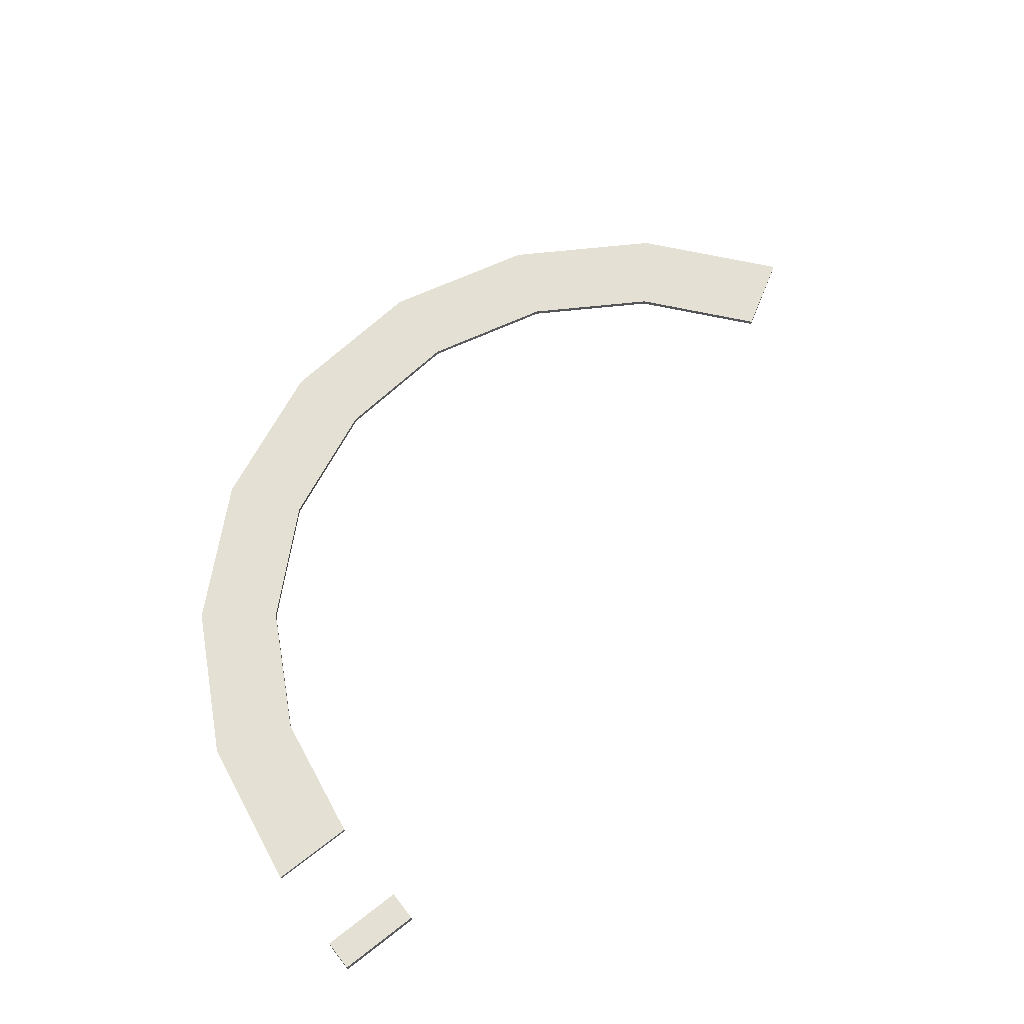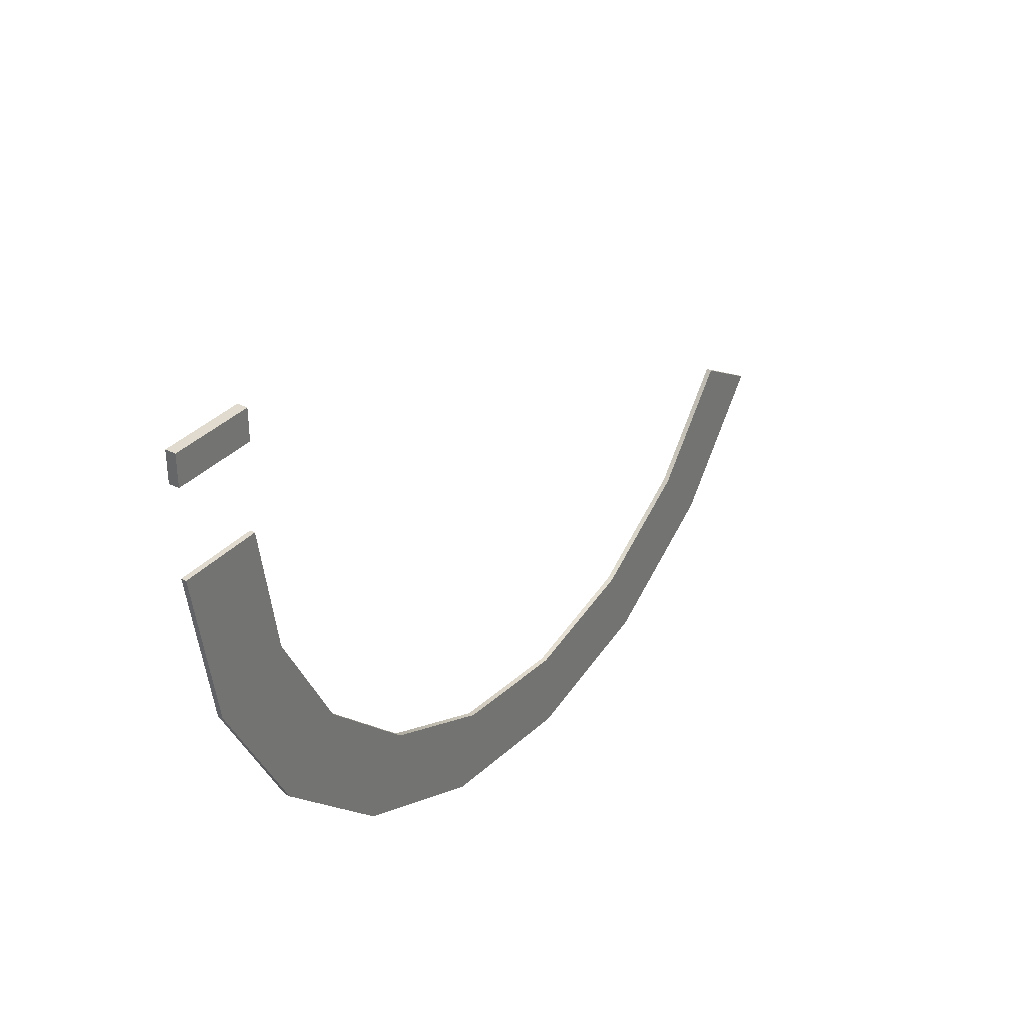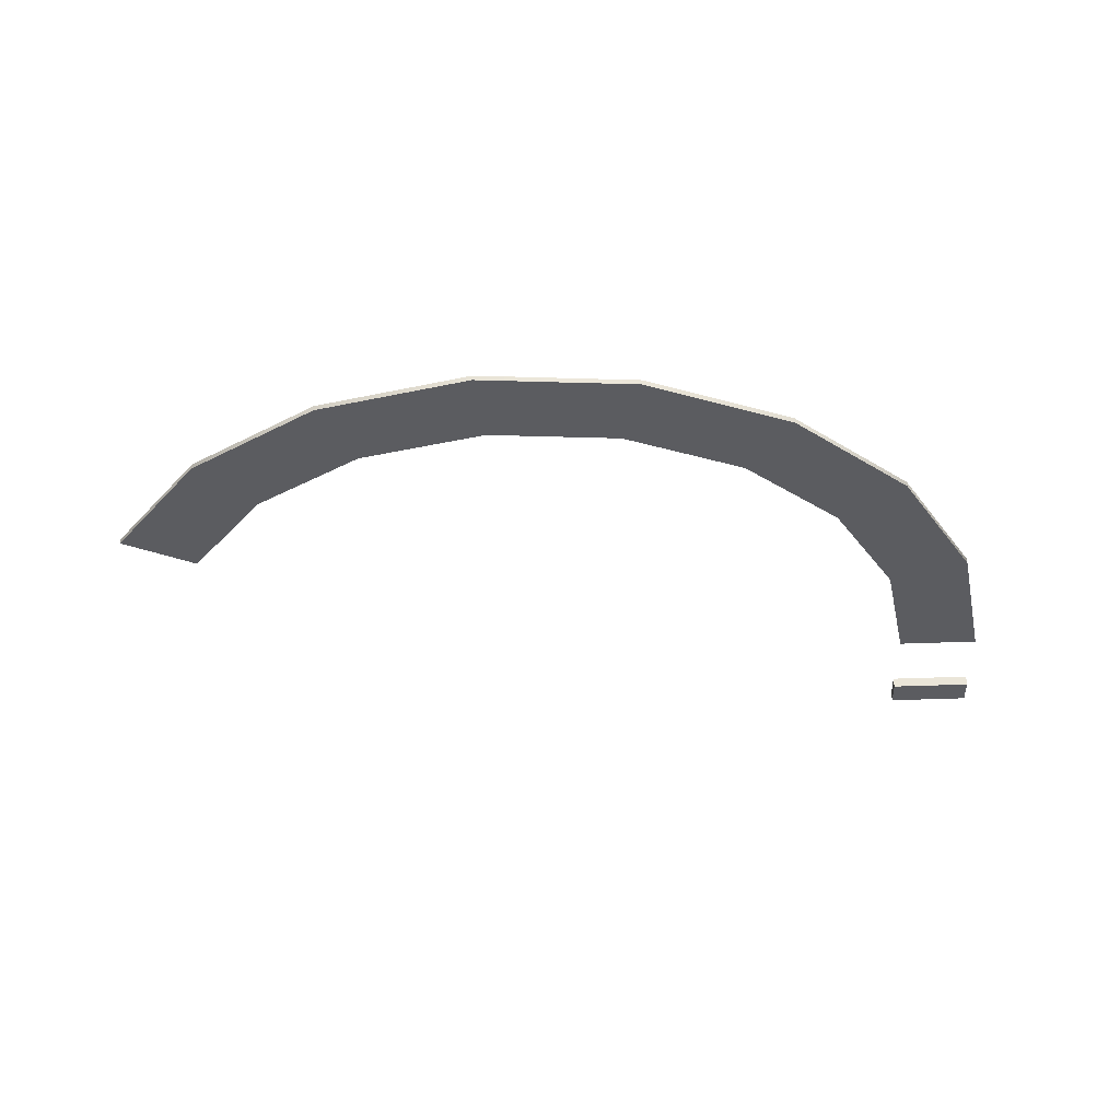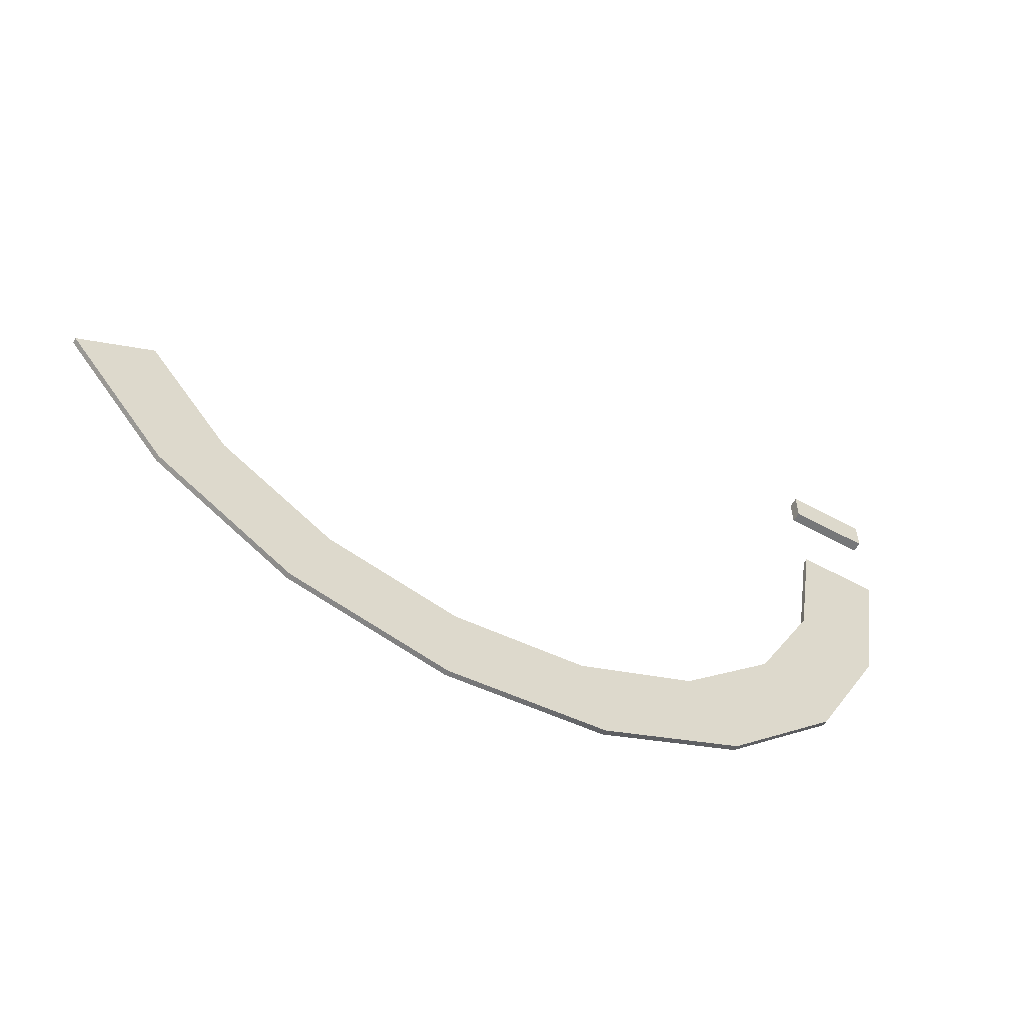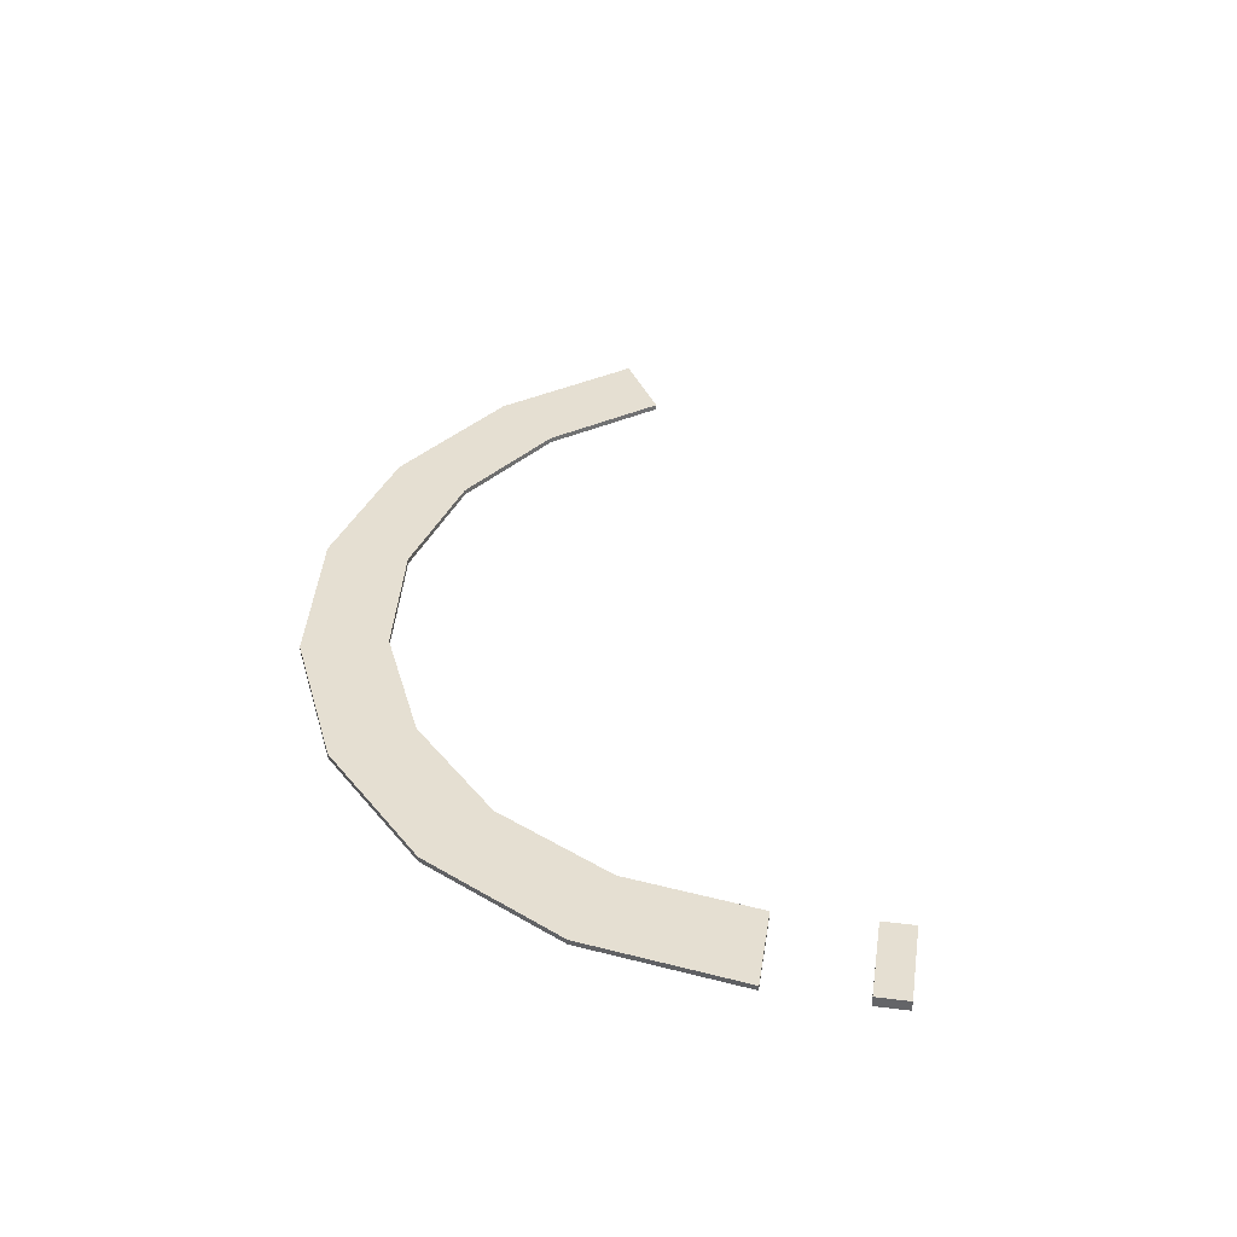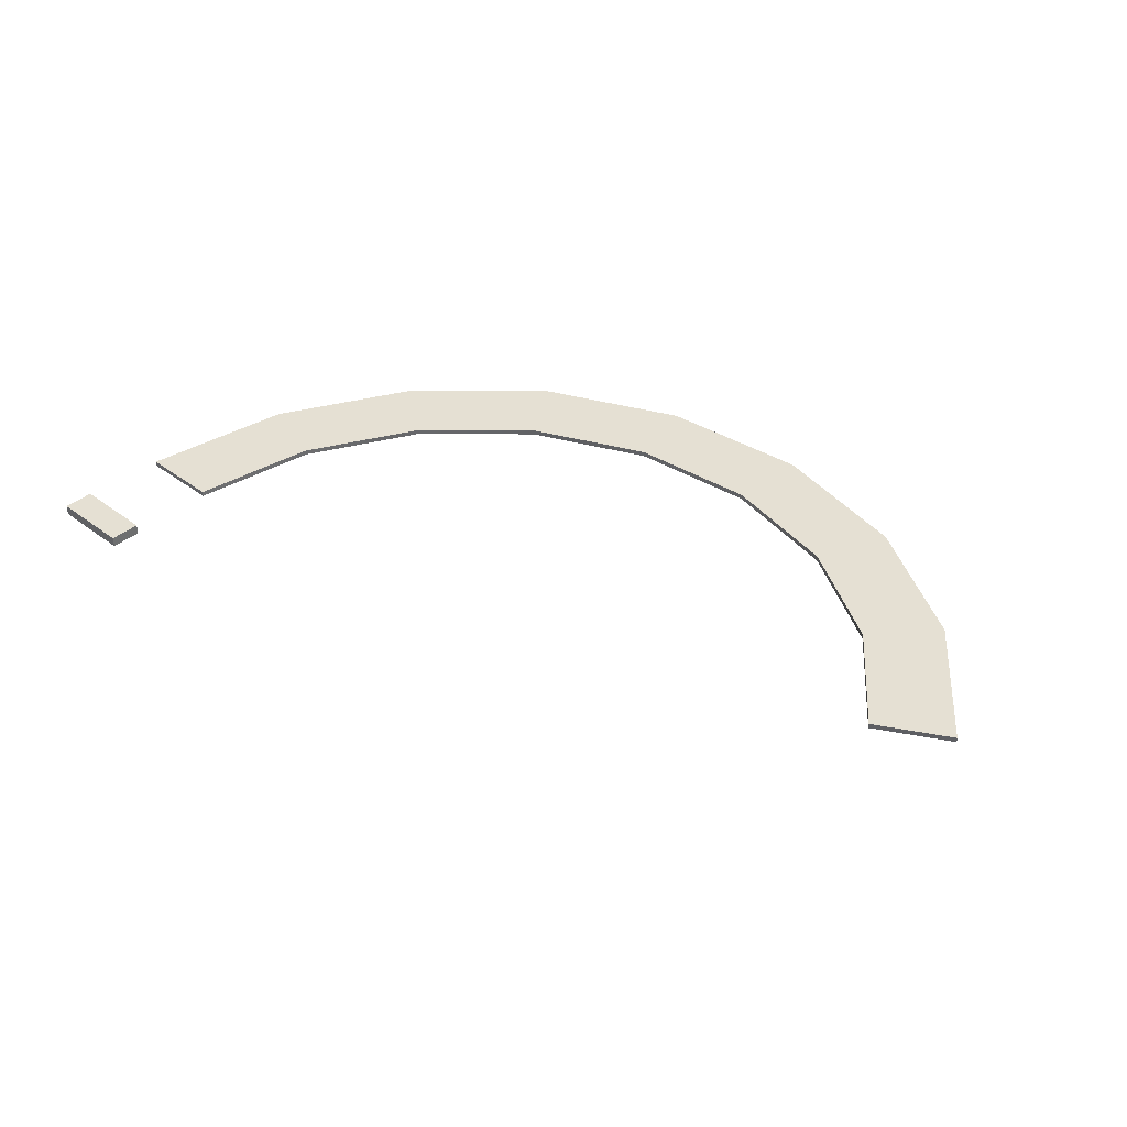
<metadata>
{"format":"obj","ext":"obj","renderer":"f3d","projection":"perspective","resolution":1024,"background":"white","views":[{"elev":65.8,"azim":-38.1,"up":"+Y"},{"elev":33.6,"azim":-55.1,"up":"+Z"},{"elev":-34.6,"azim":-176.7,"up":"+Y"},{"elev":-57.1,"azim":150.5,"up":"+Z"},{"elev":37.3,"azim":-81.0,"up":"+Y"},{"elev":38.1,"azim":43.6,"up":"+Y"}]}
</metadata>
<code>
v  -0.25 0.0156 -0
v  0 0.0156 -0
v  0.25 0.0156 -0
v  -0.25 -0.0156 0
v  0 -0.0156 0
v  0.25 -0.0156 0
v  5.206 0.0156 -1.462
v  4.989 0.0156 -1.337
v  4.773 0.0156 -1.212
v  5.206 -0.0156 -1.462
v  4.989 -0.0156 -1.337
v  4.773 -0.0156 -1.212
v  -0.0948 0.0156 -0.9398
v  0.1419 0.0156 -0.8595
v  0.3786 0.0156 -0.7791
v  0.3786 -0.0156 -0.7791
v  0.1419 -0.0156 -0.8595
v  -0.0948 -0.0156 -0.9398
v  0.3542 0.0156 -1.78
v  0.5525 0.0156 -1.628
v  0.7509 0.0156 -1.476
v  0.7509 -0.0156 -1.476
v  0.5525 -0.0156 -1.628
v  0.3542 -0.0156 -1.78
v  1.049 0.0156 -2.431
v  1.188 0.0156 -2.223
v  1.327 0.0156 -2.015
v  1.327 -0.0156 -2.015
v  1.188 -0.0156 -2.223
v  1.049 -0.0156 -2.431
v  1.917 0.0156 -2.824
v  1.982 0.0156 -2.583
v  2.046 0.0156 -2.341
v  2.046 -0.0156 -2.341
v  1.982 -0.0156 -2.583
v  1.917 -0.0156 -2.824
v  2.865 0.0156 -2.917
v  2.849 0.0156 -2.668
v  2.832 0.0156 -2.419
v  2.832 -0.0156 -2.419
v  2.849 -0.0156 -2.668
v  2.865 -0.0156 -2.917
v  3.793 0.0156 -2.701
v  3.697 0.0156 -2.47
v  3.601 0.0156 -2.239
v  3.601 -0.0156 -2.239
v  3.697 -0.0156 -2.47
v  3.793 -0.0156 -2.701
v  4.602 0.0156 -2.198
v  4.437 0.0156 -2.01
v  4.272 0.0156 -1.822
v  4.272 -0.0156 -1.822
v  4.437 -0.0156 -2.01
v  4.602 -0.0156 -2.198
v  -0.25 -0.0313 0.7188
v  0.25 -0.0313 0.7188
v  -0.25 -0.0313 0.5312
v  0.25 -0.0313 0.5313
v  -0.25 0.0312 0.7188
v  0.25 0.0312 0.7188
v  -0.25 0.0312 0.5312
v  0.25 0.0312 0.5313
v  -0.25 -0.0313 0.7188
v  -0.25 -0.0313 0.7188
v  0.25 -0.0313 0.7188
v  0.25 -0.0313 0.7188
v  -0.25 -0.0313 0.5312
v  -0.25 -0.0313 0.5312
v  0.25 -0.0313 0.5313
v  0.25 -0.0313 0.5313
v  -0.25 0.0312 0.7188
v  -0.25 0.0312 0.7188
v  0.25 0.0312 0.7188
v  0.25 0.0312 0.7188
v  -0.25 0.0312 0.5312
v  -0.25 0.0312 0.5312
v  0.25 0.0312 0.5313
v  0.25 0.0312 0.5313
v  -0.25 0.0156 -0
v  -0.25 0.0156 -0
v  0 0.0156 -0
v  0.25 0.0156 -0
v  0.25 0.0156 -0
v  -0.25 -0.0156 0
v  -0.25 -0.0156 0
v  0 -0.0156 0
v  0.25 -0.0156 0
v  0.25 -0.0156 0
v  5.206 0.0156 -1.462
v  5.206 0.0156 -1.462
v  4.989 0.0156 -1.337
v  4.773 0.0156 -1.212
v  4.773 0.0156 -1.212
v  5.206 -0.0156 -1.462
v  5.206 -0.0156 -1.462
v  4.989 -0.0156 -1.337
v  4.773 -0.0156 -1.212
v  4.773 -0.0156 -1.212
v  -0.0948 0.0156 -0.9398
v  0.3786 0.0156 -0.7791
v  0.3786 -0.0156 -0.7791
v  -0.0948 -0.0156 -0.9398
v  0.3542 0.0156 -1.78
v  0.7509 0.0156 -1.476
v  0.7509 -0.0156 -1.476
v  0.3542 -0.0156 -1.78
v  1.049 0.0156 -2.431
v  1.327 0.0156 -2.015
v  1.327 -0.0156 -2.015
v  1.049 -0.0156 -2.431
v  1.917 0.0156 -2.824
v  2.046 0.0156 -2.341
v  2.046 -0.0156 -2.341
v  1.917 -0.0156 -2.824
v  2.865 0.0156 -2.917
v  2.832 0.0156 -2.419
v  2.832 -0.0156 -2.419
v  2.865 -0.0156 -2.917
v  3.793 0.0156 -2.701
v  3.601 0.0156 -2.239
v  3.601 -0.0156 -2.239
v  3.793 -0.0156 -2.701
v  4.602 0.0156 -2.198
v  4.272 0.0156 -1.822
v  4.272 -0.0156 -1.822
v  4.602 -0.0156 -2.198
g Turn_7_150
f 86 2 80
f 80 85 86
f 6 3 2
f 2 86 6
f 96 10 7
f 7 91 96
f 98 96 91
f 91 93 98
f 14 13 1
f 1 81 14
f 100 14 81
f 81 83 100
f 20 19 13
f 13 14 20
f 104 20 14
f 14 100 104
f 26 25 19
f 19 20 26
f 108 26 20
f 20 104 108
f 32 31 25
f 25 26 32
f 112 32 26
f 26 108 112
f 38 37 31
f 31 32 38
f 116 38 32
f 32 112 116
f 44 43 37
f 37 38 44
f 120 44 38
f 38 116 120
f 50 123 43
f 43 44 50
f 51 50 44
f 44 120 51
f 8 90 123
f 123 50 8
f 9 8 50
f 50 51 9
f 101 15 82
f 82 88 101
f 105 21 15
f 15 101 105
f 109 27 21
f 21 105 109
f 113 33 27
f 27 109 113
f 117 39 33
f 33 113 117
f 121 45 39
f 39 117 121
f 52 124 45
f 45 121 52
f 12 92 124
f 124 52 12
f 17 16 87
f 87 5 17
f 102 17 5
f 5 84 102
f 23 22 16
f 16 17 23
f 106 23 17
f 17 102 106
f 29 28 22
f 22 23 29
f 110 29 23
f 23 106 110
f 35 34 28
f 28 29 35
f 114 35 29
f 29 110 114
f 41 40 34
f 34 35 41
f 118 41 35
f 35 114 118
f 47 46 40
f 40 41 47
f 122 47 41
f 41 118 122
f 53 125 46
f 46 47 53
f 54 53 47
f 47 122 54
f 11 97 125
f 125 53 11
f 94 11 53
f 53 54 94
f 99 18 4
f 4 79 99
f 103 24 18
f 18 99 103
f 107 30 24
f 24 103 107
f 111 36 30
f 30 107 111
f 115 42 36
f 36 111 115
f 119 48 42
f 42 115 119
f 49 126 48
f 48 119 49
f 89 95 126
f 126 49 89
f 64 68 58
f 58 56 64
f 71 73 77
f 77 75 71
f 55 66 74
f 74 59 55
f 65 70 78
f 78 60 65
f 69 67 76
f 76 62 69
f 57 63 72
f 72 61 57

</code>
